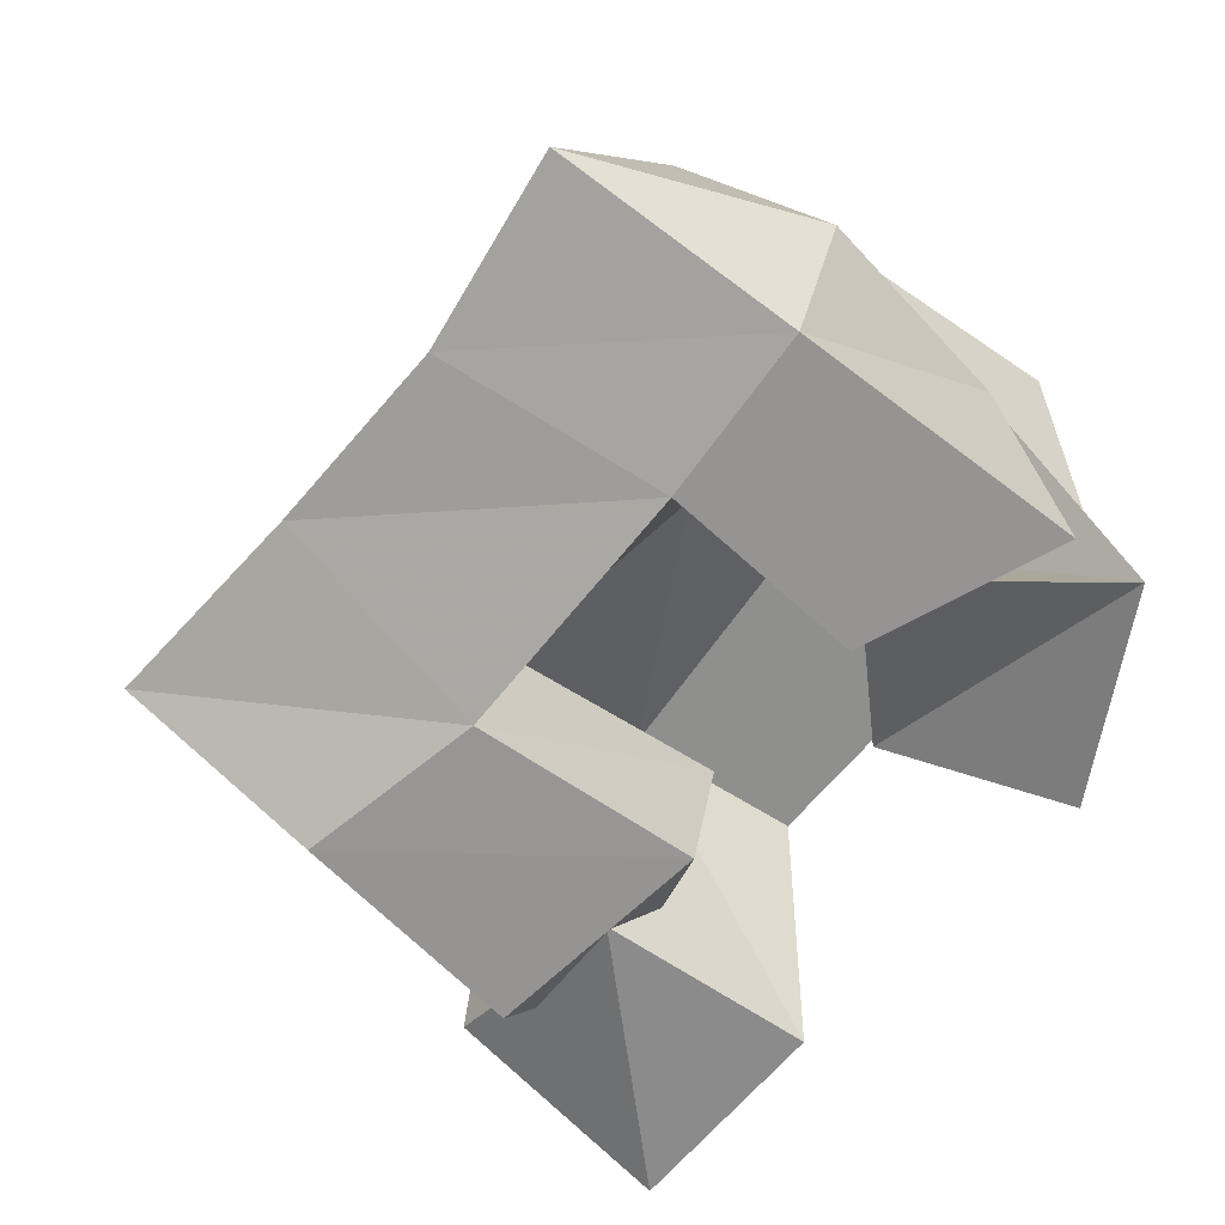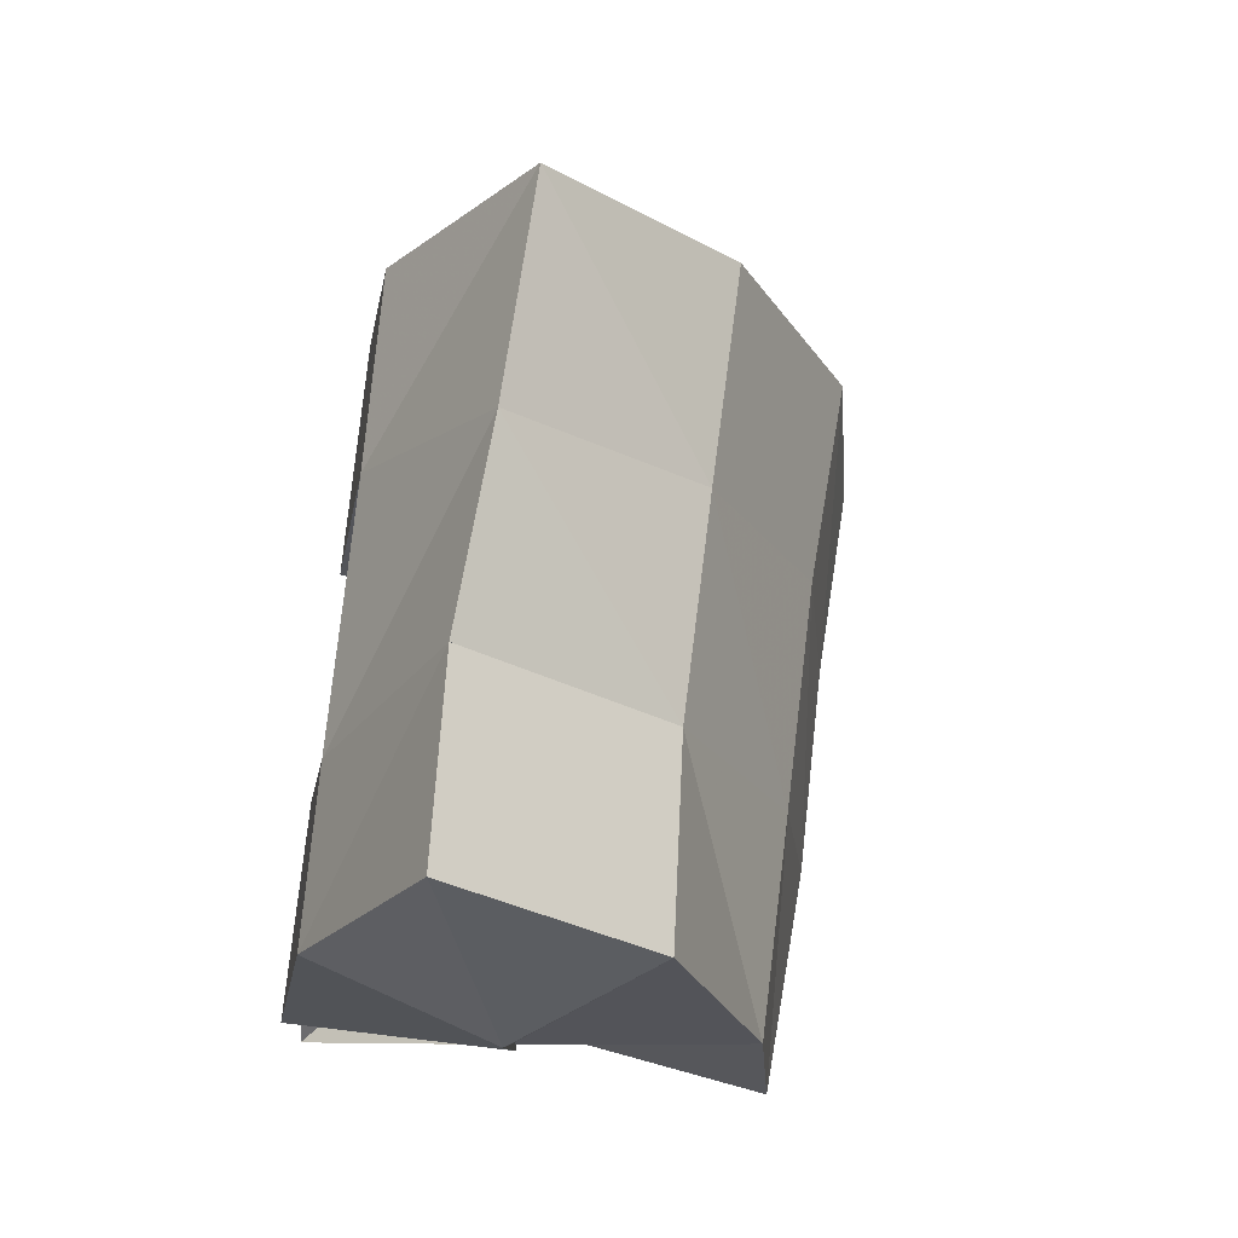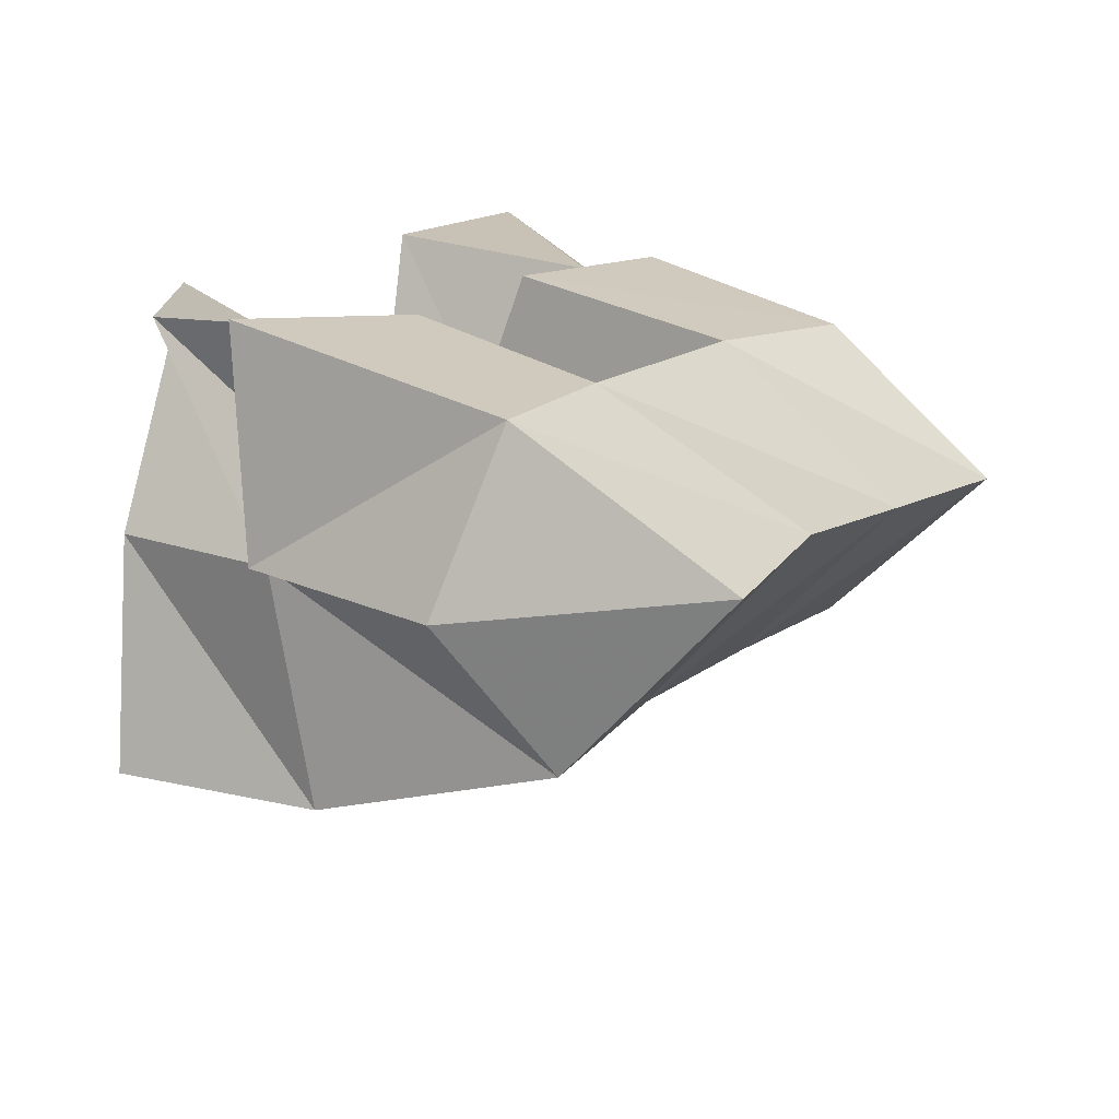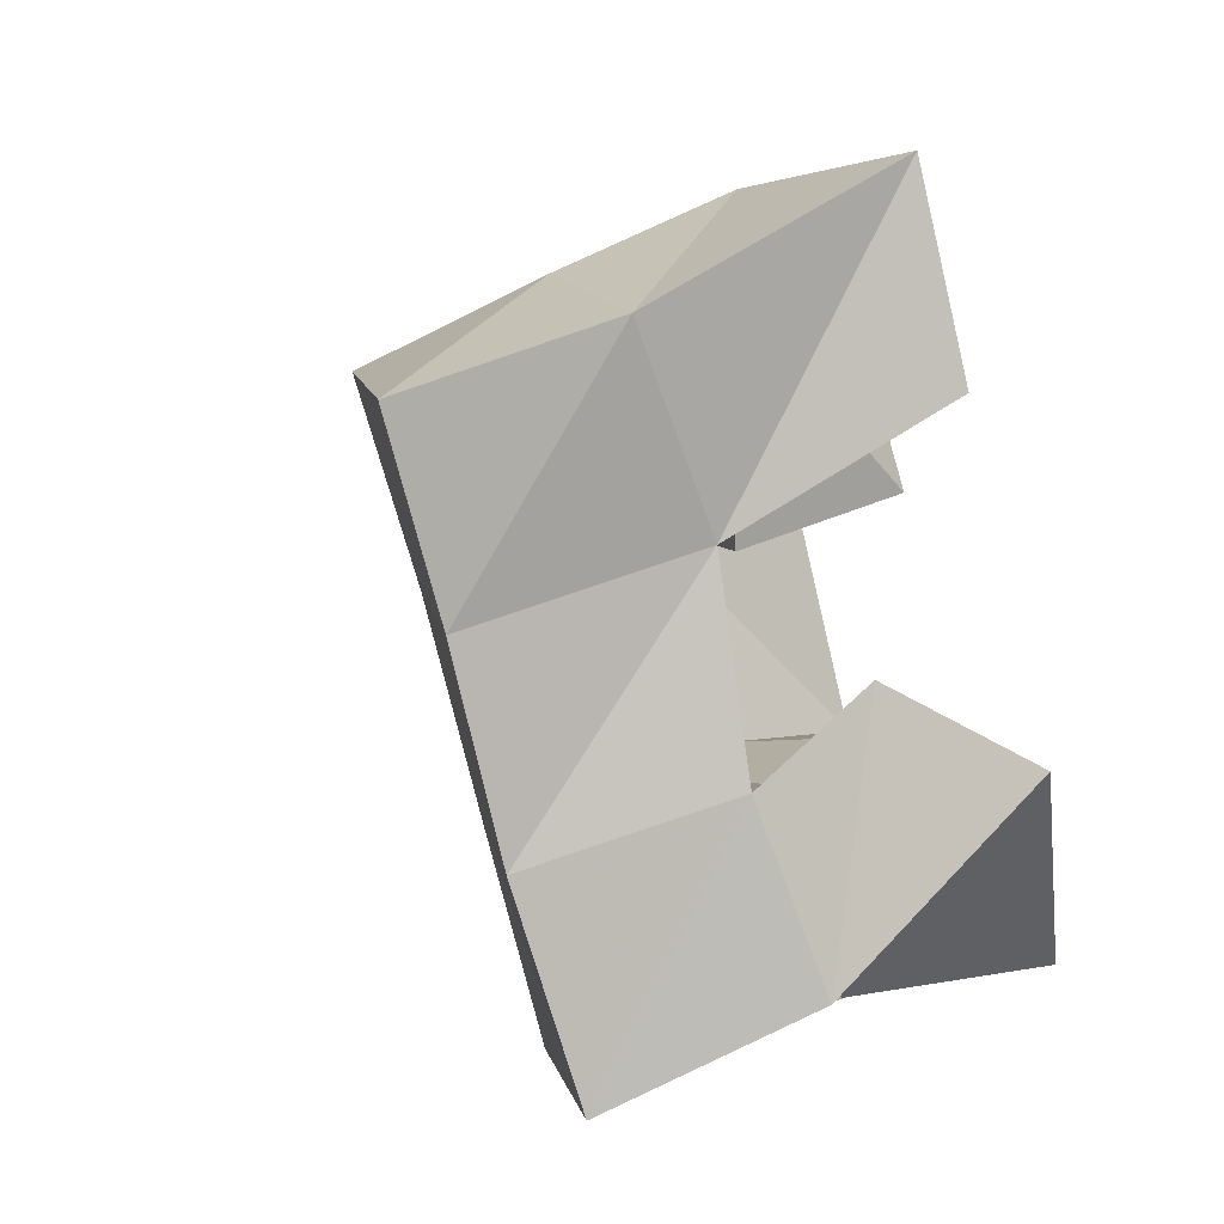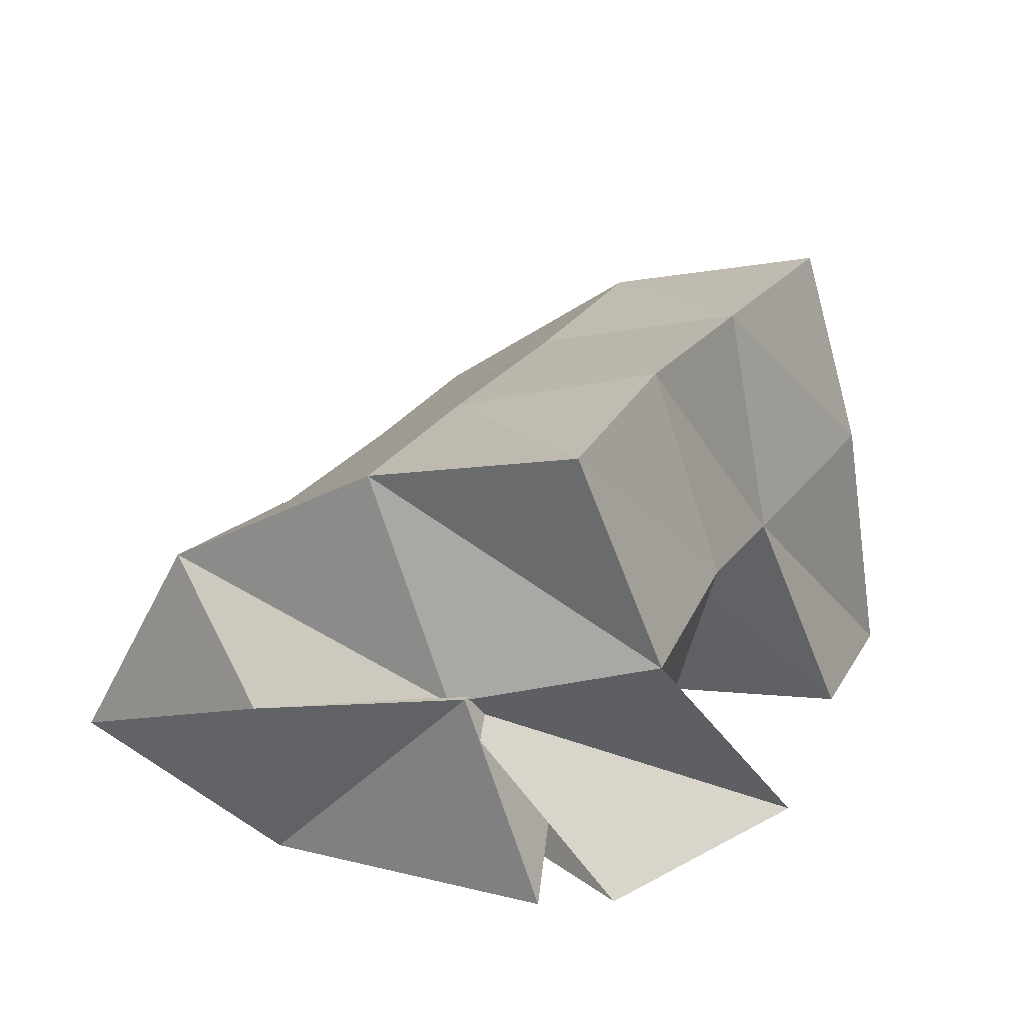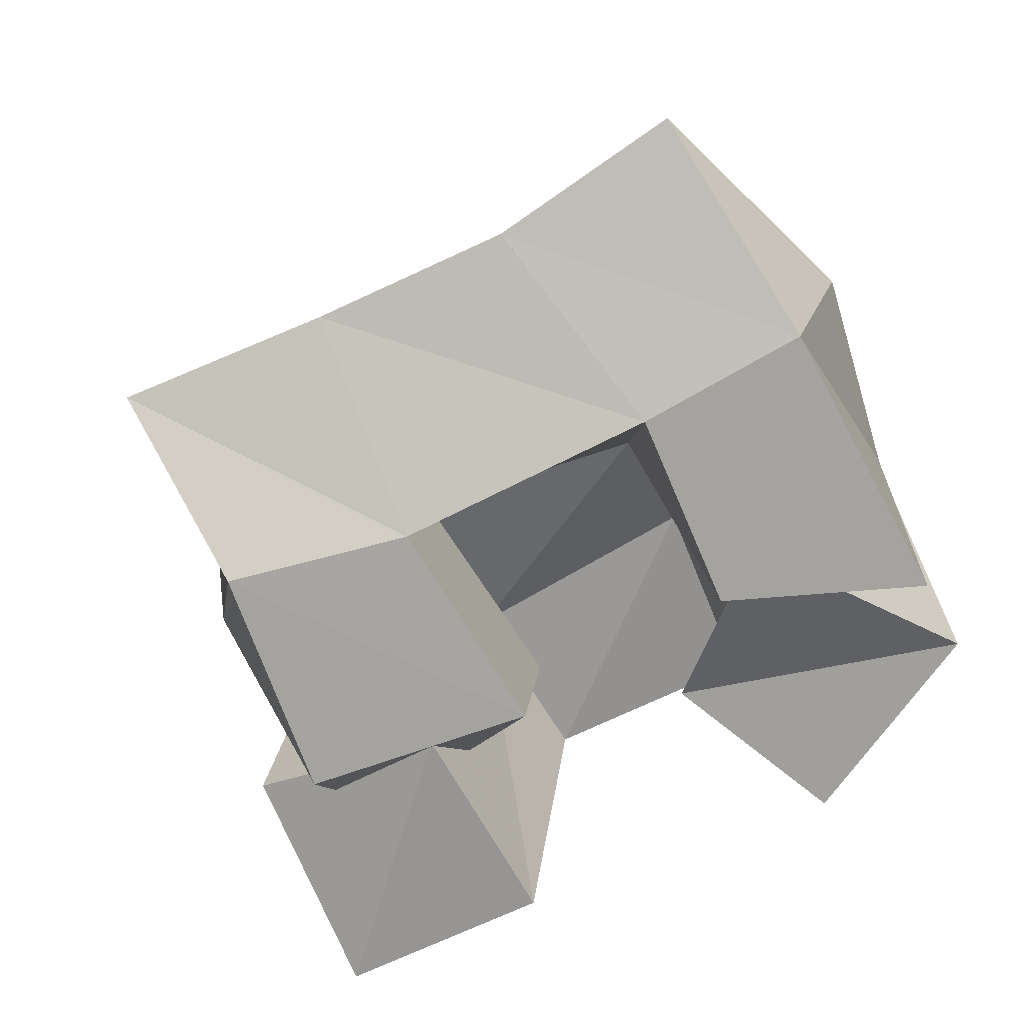
<metadata>
{"format":"obj","ext":"obj","renderer":"f3d","projection":"perspective","resolution":1024,"background":"white","views":[{"elev":-67.1,"azim":171.4,"up":"+Y"},{"elev":-48.5,"azim":79.7,"up":"+Z"},{"elev":-68.9,"azim":-11.0,"up":"+Z"},{"elev":35.1,"azim":-116.2,"up":"+Z"},{"elev":20.4,"azim":-126.7,"up":"+Y"},{"elev":-73.0,"azim":146.9,"up":"+Y"}]}
</metadata>
<code>
v 0.6379 0.1119 0.1621
v 0.6369 0.1591 0.1211
v 0.6376 0.1052 0.1095
v 0.6704 0.1475 0.08807
v 0.6792 0.1269 0.1617
v 0.6613 0.1649 0.1586
v 0.6927 0.1 0.1154
v 0.6998 0.1561 0.1313
v 0.7087 0.1436 0.1802
v 0.7557 0.1411 0.1589
v 0.7144 0.1 0.1789
v 0.7615 0.1004 0.1567
v 0.723 0.1383 0.2314
v 0.7832 0.1386 0.2113
v 0.7469 0.1 0.2209
v 0.7905 0.1 0.1885
v 0.6843 0.1064 0.221
v 0.6886 0.1589 0.1983
v 0.7293 0.1 0.1967
v 0.725 0.1548 0.1808
v 0.7104 0.1052 0.2612
v 0.7047 0.1695 0.2441
v 0.754 0.1205 0.2367
v 0.7519 0.1646 0.2284
v 0.6666 0.1492 0.08977
v 0.7046 0.1416 0.05821
v 0.6539 0.1 0.1007
v 0.7128 0.1 0.06836
v 0.6862 0.1518 0.1361
v 0.7244 0.1361 0.1174
v 0.6919 0.1 0.13
v 0.7309 0.1 0.1039
v 0.6451 0.2086 0.1039
v 0.6891 0.1972 0.0803
v 0.672 0.2125 0.1474
v 0.7144 0.1988 0.1226
v 0.6943 0.214 0.1906
v 0.7397 0.2006 0.1682
v 0.7129 0.218 0.2336
v 0.7621 0.2047 0.2105
v 0.7364 0.1691 0.05789
v 0.7556 0.1678 0.1004
v 0.7803 0.1696 0.1444
v 0.806 0.1715 0.1868
v 0.7628 0.1195 0.04577
v 0.78 0.1191 0.08867
v 0.8044 0.1232 0.1289
v 0.8324 0.1258 0.1712
f 1 2 4
f 3 1 4
f 2 6 8
f 4 2 8
f 6 5 7
f 8 6 7
f 5 1 3
f 7 5 3
f 8 7 3
f 4 8 3
f 2 1 5
f 6 2 5
f 9 10 12
f 11 9 12
f 10 14 16
f 12 10 16
f 14 13 15
f 16 14 15
f 13 9 11
f 15 13 11
f 16 15 11
f 12 16 11
f 10 9 13
f 14 10 13
f 17 18 20
f 19 17 20
f 18 22 24
f 20 18 24
f 22 21 23
f 24 22 23
f 21 17 19
f 23 21 19
f 24 23 19
f 20 24 19
f 18 17 21
f 22 18 21
f 25 26 28
f 27 25 28
f 26 30 32
f 28 26 32
f 30 29 31
f 32 30 31
f 29 25 27
f 31 29 27
f 32 31 27
f 28 32 27
f 26 25 29
f 30 26 29
f 2 33 34
f 4 2 34
f 33 35 36
f 34 33 36
f 35 6 8
f 36 35 8
f 6 2 4
f 8 6 4
f 36 8 4
f 34 36 4
f 33 2 6
f 35 33 6
f 6 35 36
f 8 6 36
f 35 37 38
f 36 35 38
f 37 18 20
f 38 37 20
f 18 6 8
f 20 18 8
f 38 20 8
f 36 38 8
f 35 6 18
f 37 35 18
f 18 37 38
f 20 18 38
f 37 39 40
f 38 37 40
f 39 22 24
f 40 39 24
f 22 18 20
f 24 22 20
f 40 24 20
f 38 40 20
f 37 18 22
f 39 37 22
f 4 34 41
f 26 4 41
f 34 36 42
f 41 34 42
f 36 8 30
f 42 36 30
f 8 4 26
f 30 8 26
f 42 30 26
f 41 42 26
f 34 4 8
f 36 34 8
f 8 36 42
f 30 8 42
f 36 38 43
f 42 36 43
f 38 20 10
f 43 38 10
f 20 8 30
f 10 20 30
f 43 10 30
f 42 43 30
f 36 8 20
f 38 36 20
f 20 38 43
f 10 20 43
f 38 40 44
f 43 38 44
f 40 24 14
f 44 40 14
f 24 20 10
f 14 24 10
f 44 14 10
f 43 44 10
f 38 20 24
f 40 38 24
f 26 41 45
f 28 26 45
f 41 42 46
f 45 41 46
f 42 30 32
f 46 42 32
f 30 26 28
f 32 30 28
f 46 32 28
f 45 46 28
f 41 26 30
f 42 41 30
f 30 42 46
f 32 30 46
f 42 43 47
f 46 42 47
f 43 10 12
f 47 43 12
f 10 30 32
f 12 10 32
f 47 12 32
f 46 47 32
f 42 30 10
f 43 42 10
f 10 43 47
f 12 10 47
f 43 44 48
f 47 43 48
f 44 14 16
f 48 44 16
f 14 10 12
f 16 14 12
f 48 16 12
f 47 48 12
f 43 10 14
f 44 43 14

</code>
